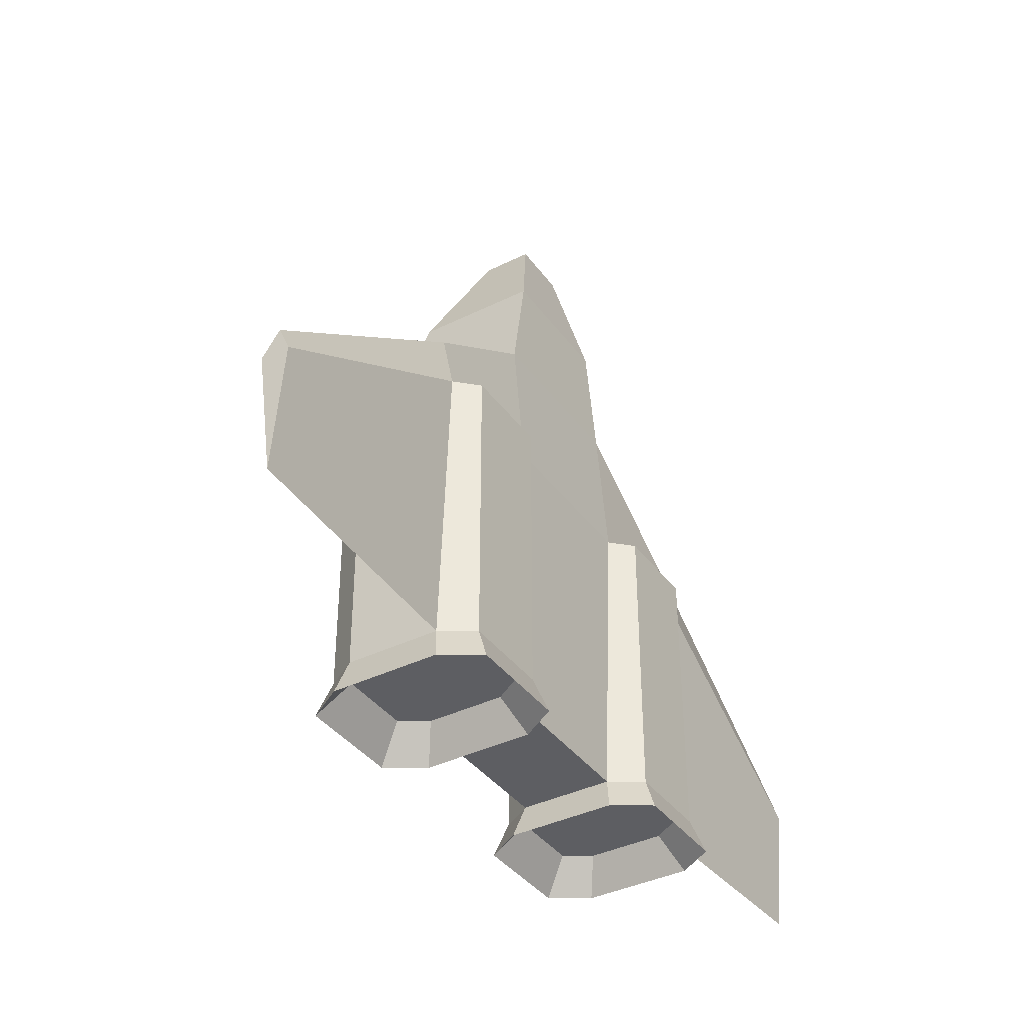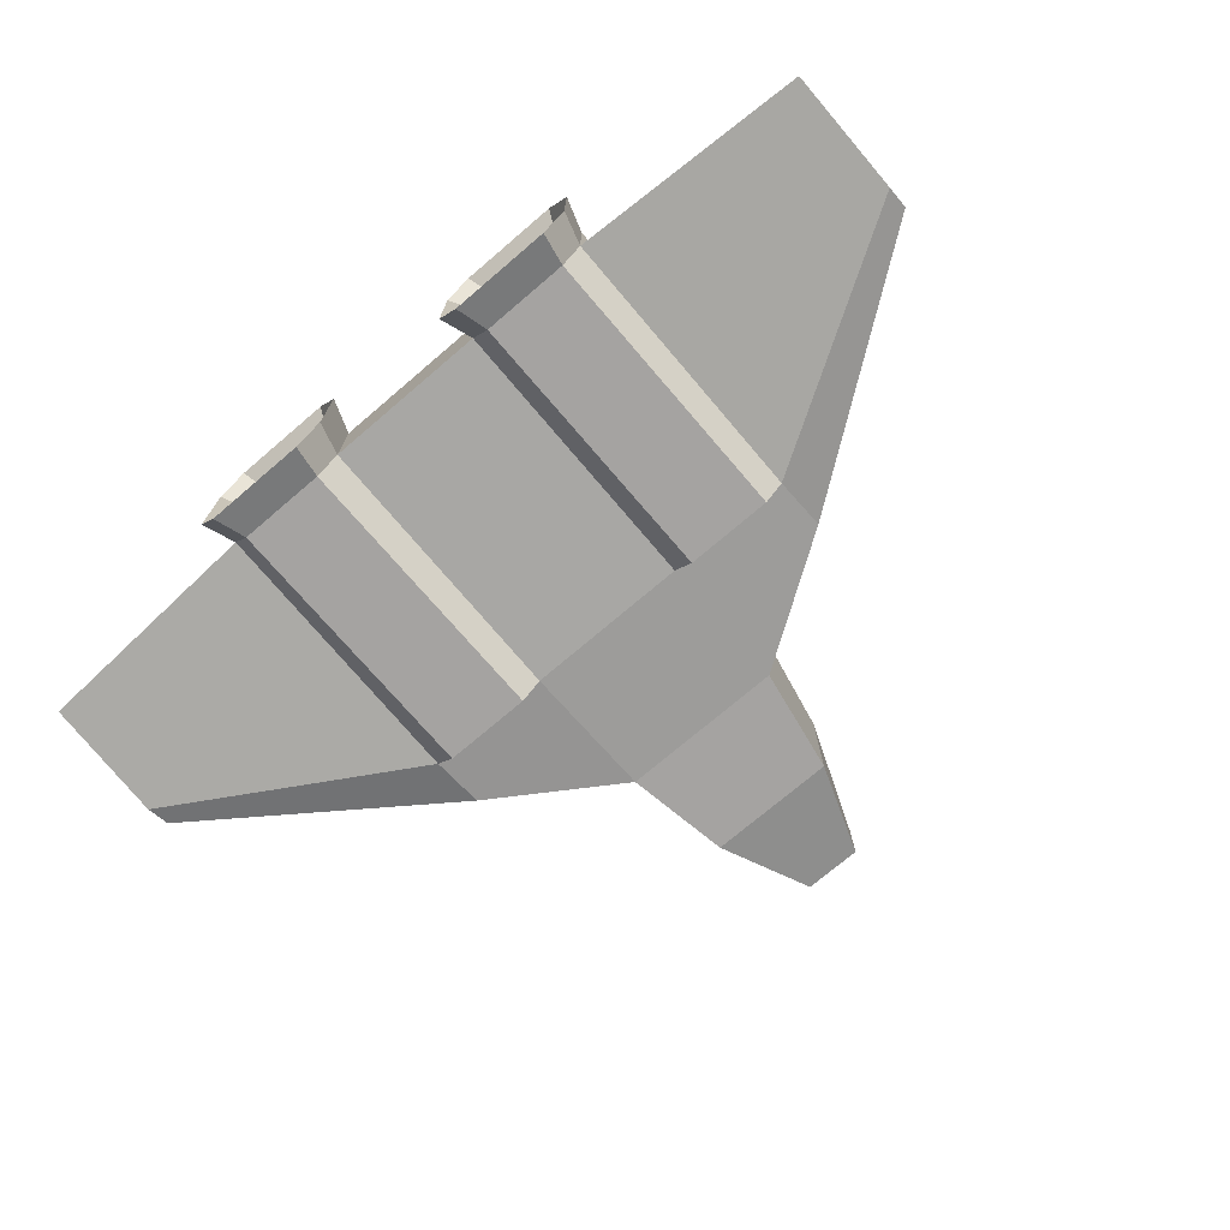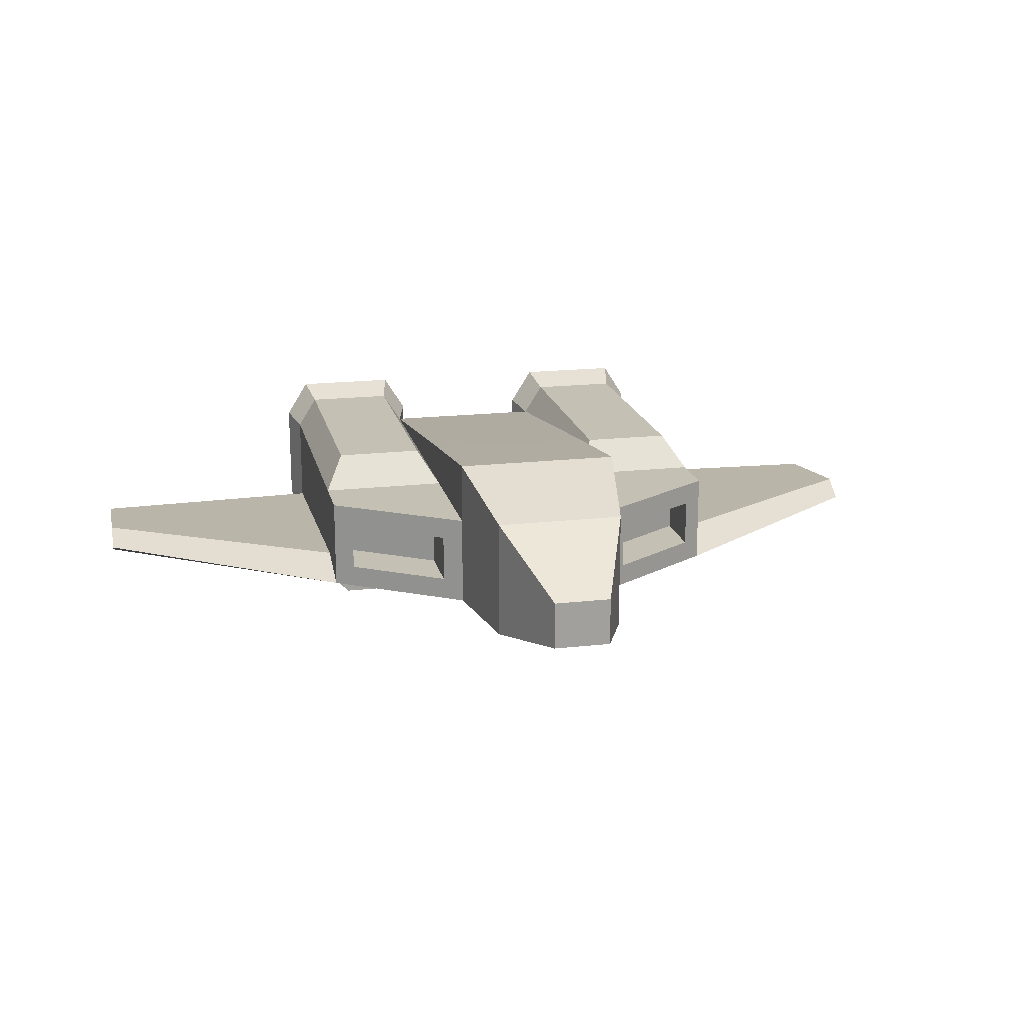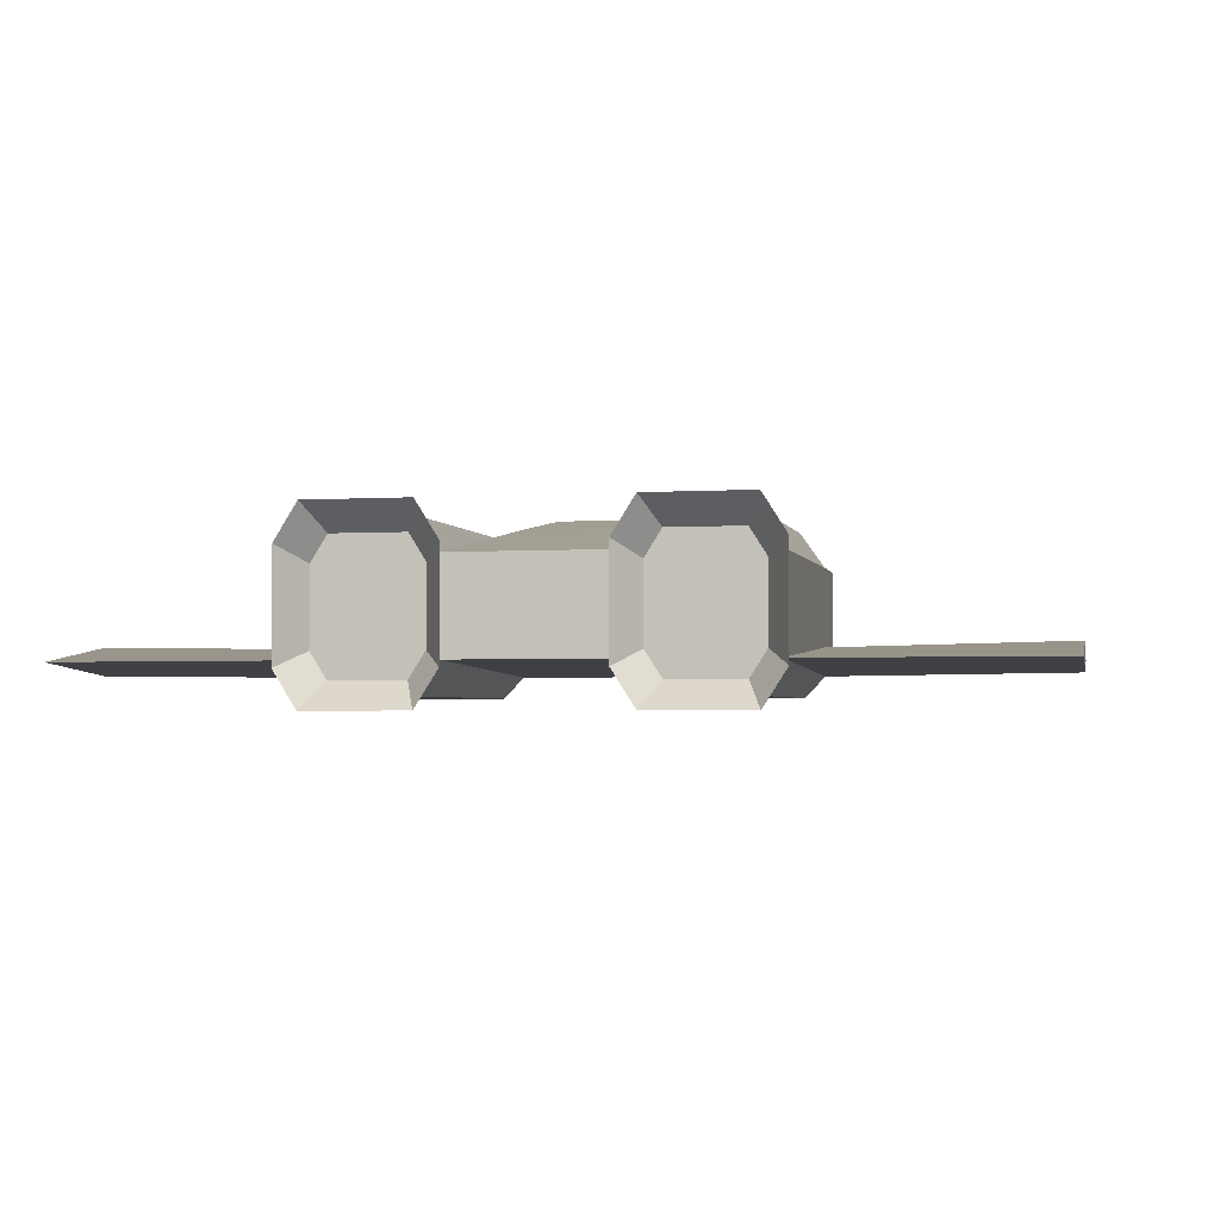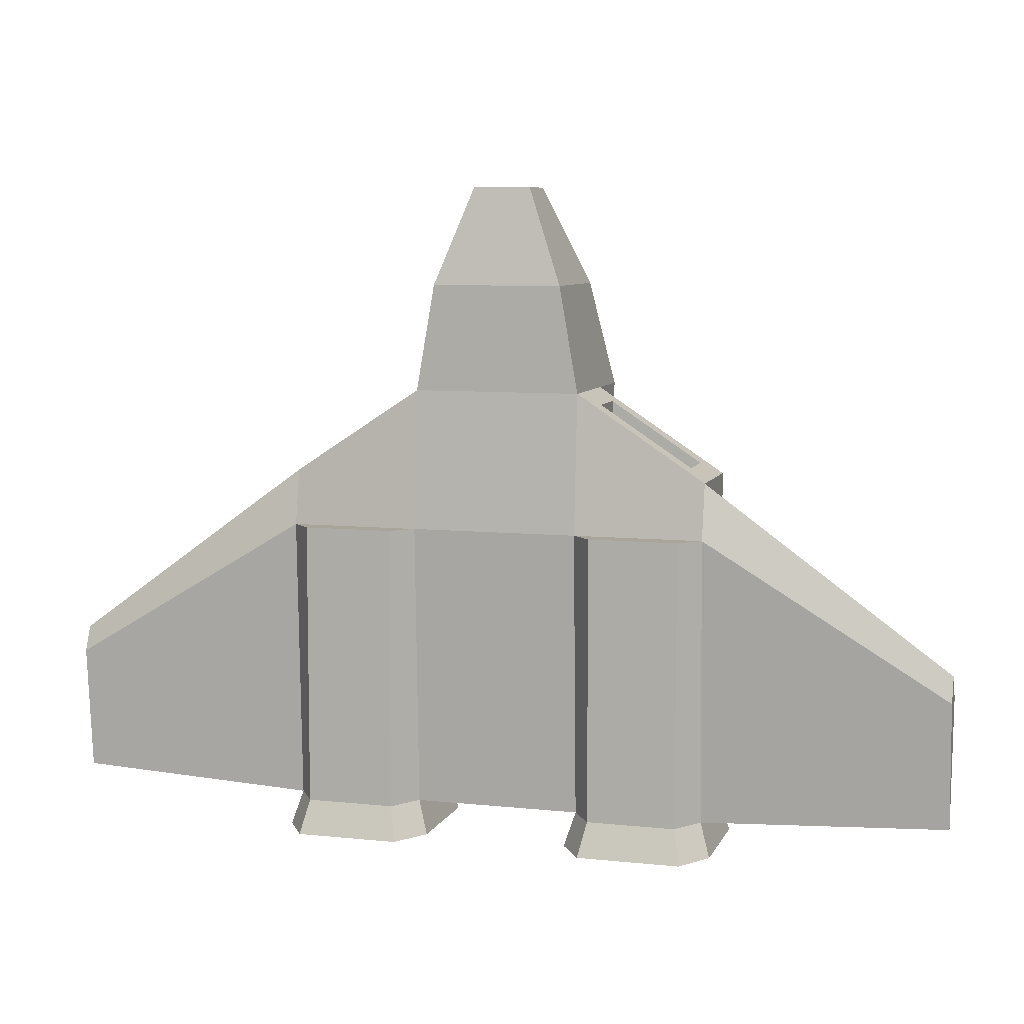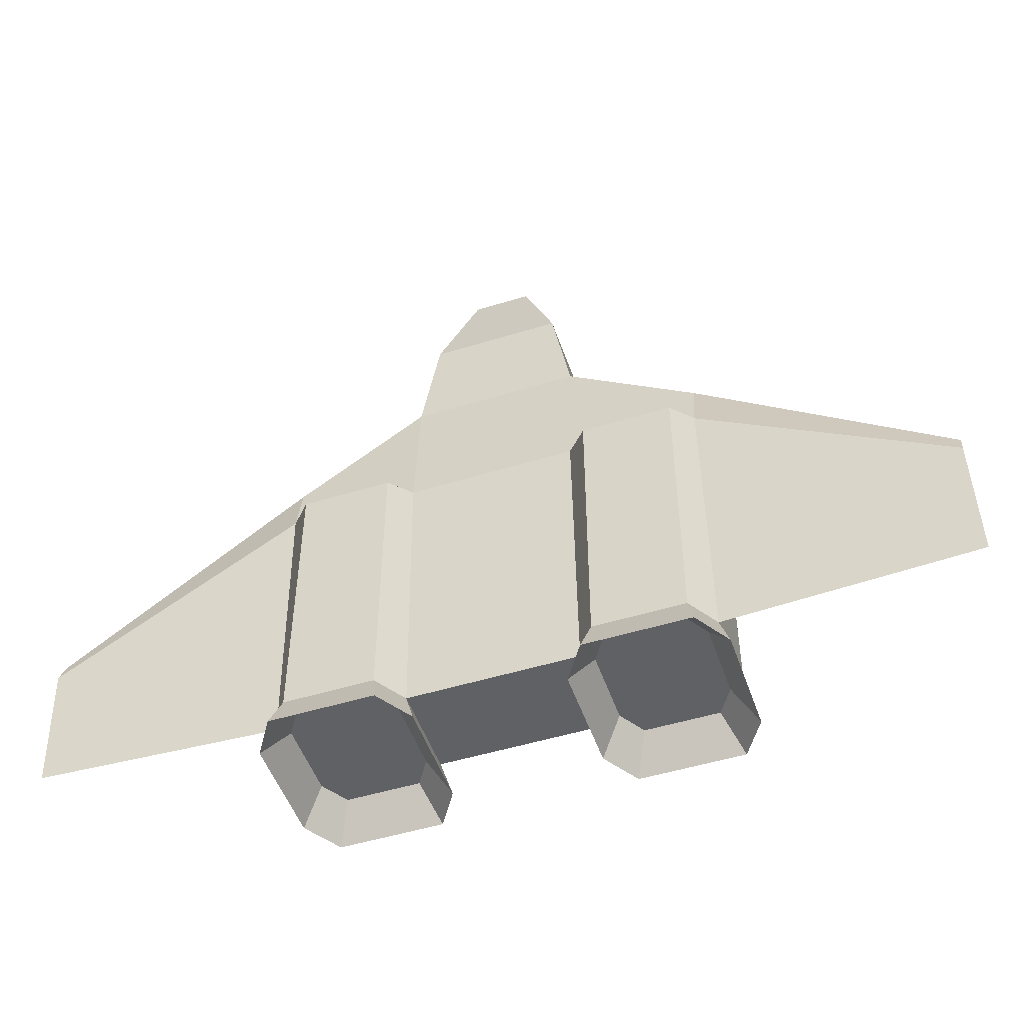
<metadata>
{"format":"obj","ext":"obj","renderer":"f3d","projection":"perspective","resolution":1024,"background":"white","views":[{"elev":-38.3,"azim":-58.0,"up":"+Z"},{"elev":-73.1,"azim":-139.5,"up":"+Y"},{"elev":18.3,"azim":-12.4,"up":"+Y"},{"elev":-2.7,"azim":-167.4,"up":"+Y"},{"elev":7.7,"azim":16.5,"up":"+Z"},{"elev":-50.1,"azim":18.7,"up":"+Z"}]}
</metadata>
<code>
o Spaceship_Cube.002
v 1 0.2861 0.6011
v 1 -0.1482 -1
v 1 0.2861 -1
v 1 0.2861 0.341
v 0.3934 0.2861 -1
v 0.3934 -0.1482 -1
v 0.3934 0.2861 0.341
v 0.3934 -0.1984 0.341
v 0.3934 0.578 1
v 0.3934 0.4856 0.341
v 0.3064 0.1641 1.498
v 0.3064 -0.1482 1.498
v 0.3064 0.4213 1.498
v 0.1355 -0.0198 1.953
v 0.1355 -0.05635 1.953
v 0.1355 0.1713 1.953
v 1 -0.1482 0.6011
v 0.3934 -0.1482 1
v 0.3934 0.2861 1
v 0.9122 -0.04332 0.6588
v 0.9122 0.1813 0.6588
v 0.4812 -0.04332 0.9423
v 0.4812 0.1813 0.9423
v 0.9122 -0.04332 0.3708
v 0.9122 0.1813 0.3708
v 0.4812 -0.04332 0.6542
v 0.4812 0.1813 0.6542
v 0.4875 0.4356 -1
v 0.9059 0.4356 -1
v 0.9059 0.4356 0.1982
v 0.4875 0.4356 0.1982
v 0.9059 -0.2954 0.341
v 0.9059 -0.2954 -1
v 0.4875 -0.2954 -1
v 0.4875 -0.2954 0.341
v 1.049 -0.1831 -1.158
v 1.049 0.3209 -1.158
v 0.3447 0.3209 -1.158
v 0.3447 -0.1831 -1.158
v 0.4539 0.4944 -1.158
v 0.9395 0.4944 -1.158
v 0.9395 -0.3541 -1.158
v 0.4539 -0.3541 -1.158
v 1 -0.06853 0.341
v 1 -0.1984 0.341
v 2.147 -0.1482 -0.2326
v 2.147 -0.1482 -0.9429
v 2.147 -0.1984 -0.348
v 2.147 -0.06853 -0.348
v 0.9457 -0.1092 -1
v 0.9457 0.2473 -1
v 0.4478 0.2473 -1
v 0.4478 -0.1092 -1
v 0.525 0.37 -1
v 0.8684 0.37 -1
v 0.8684 -0.23 -1
v 0.525 -0.23 -1
v -1 0.2861 0.6011
v -1 -0.1482 -1
v -1 0.2861 -1
v 0 -0.1482 -1
v 0 0.2861 -1
v 0 -0.1482 1
v -1 0.2861 0.341
v 0 -0.1984 0.341
v -0.3934 0.2861 -1
v -0.3934 -0.1482 -1
v -0.3934 0.2861 0.341
v -0.3934 -0.1984 0.341
v -0.3934 0.578 1
v 0 0.578 1
v 0 0.4856 0.341
v -0.3934 0.4856 0.341
v -0.3064 0.1641 1.498
v 0 -0.1482 1.498
v -0.3064 -0.1482 1.498
v -0.3064 0.4213 1.498
v 0 0.4213 1.498
v -0.1355 -0.0198 1.953
v 0 -0.0198 1.953
v 0 -0.05635 1.953
v -0.1355 -0.05635 1.953
v -0.1355 0.1713 1.953
v 0 0.1713 1.953
v -1 -0.1482 0.6011
v -0.3934 -0.1482 1
v -0.3934 0.2861 1
v -0.9122 -0.04332 0.6588
v -0.9122 0.1813 0.6588
v -0.4812 -0.04332 0.9423
v -0.4812 0.1813 0.9423
v -0.9122 -0.04332 0.3708
v -0.9122 0.1813 0.3708
v -0.4812 -0.04332 0.6542
v -0.4812 0.1813 0.6542
v -0.4875 0.4356 -1
v -0.9059 0.4356 -1
v -0.9059 0.4356 0.1982
v -0.4875 0.4356 0.1982
v -0.9059 -0.2954 0.341
v -0.9059 -0.2954 -1
v -0.4875 -0.2954 -1
v -0.4875 -0.2954 0.341
v -1.049 -0.1831 -1.158
v -1.049 0.3209 -1.158
v -0.3447 0.3209 -1.158
v -0.3447 -0.1831 -1.158
v -0.4539 0.4944 -1.158
v -0.9395 0.4944 -1.158
v -0.9395 -0.3541 -1.158
v -0.4539 -0.3541 -1.158
v -1 -0.06853 0.341
v -1 -0.1984 0.341
v -2.147 -0.1482 -0.2326
v -2.147 -0.1482 -0.9429
v -2.147 -0.1984 -0.348
v -2.147 -0.06853 -0.348
v -0.9457 -0.1092 -1
v -0.9457 0.2473 -1
v -0.4478 0.2473 -1
v -0.4478 -0.1092 -1
v -0.525 0.37 -1
v -0.8684 0.37 -1
v -0.8684 -0.23 -1
v -0.525 -0.23 -1
f 34 6 39 43
f 44 4 1 17
f 8 45 17 18
f 10 7 5
f 19 9 13 11
f 5 62 72 10
f 2 3 4 44
f 61 6 8 65
f 4 7 19 1
f 65 8 18 63
f 61 62 5 6
f 9 10 72 71
f 9 71 78 13
f 19 7 10 9
f 12 11 14 15
f 11 13 16 14
f 63 18 12 75
f 18 19 11 12
f 15 14 80 81
f 80 14 16 84
f 13 78 84 16
f 75 12 15 81
f 18 17 20 22
f 1 19 23 21
f 17 1 21 20
f 19 18 22 23
f 23 22 26 27
f 22 20 24 26
f 21 23 27 25
f 20 21 25 24
f 24 25 27 26
f 2 45 32 33
f 5 7 31 28
f 29 28 31 30
f 29 3 37 41
f 7 4 30 31
f 4 3 29 30
f 32 35 34 33
f 45 8 35 32
f 8 6 34 35
f 6 5 38 39
f 2 33 42 36
f 28 29 41 40
f 33 34 43 42
f 3 2 36 37
f 5 28 40 38
f 2 44 49 47
f 45 2 47 48
f 44 17 46 49
f 17 45 48 46
f 47 49 46 48
f 43 39 53 57
f 42 43 57 56
f 39 38 52 53
f 38 40 54 52
f 36 42 56 50
f 41 37 51 55
f 37 36 50 51
f 40 41 55 54
f 53 52 54 55 51 50 56 57
f 102 111 107 67
f 112 85 58 64
f 69 86 85 113
f 73 66 68
f 87 74 77 70
f 66 73 72 62
f 59 112 64 60
f 61 65 69 67
f 64 58 87 68
f 65 63 86 69
f 61 67 66 62
f 70 71 72 73
f 70 77 78 71
f 87 70 73 68
f 76 82 79 74
f 74 79 83 77
f 63 75 76 86
f 86 76 74 87
f 82 81 80 79
f 80 84 83 79
f 77 83 84 78
f 75 81 82 76
f 86 90 88 85
f 58 89 91 87
f 85 88 89 58
f 87 91 90 86
f 91 95 94 90
f 90 94 92 88
f 89 93 95 91
f 88 92 93 89
f 92 94 95 93
f 59 101 100 113
f 66 96 99 68
f 97 98 99 96
f 97 109 105 60
f 68 99 98 64
f 64 98 97 60
f 100 101 102 103
f 113 100 103 69
f 69 103 102 67
f 67 107 106 66
f 59 104 110 101
f 96 108 109 97
f 101 110 111 102
f 60 105 104 59
f 66 106 108 96
f 59 115 117 112
f 113 116 115 59
f 112 117 114 85
f 85 114 116 113
f 115 116 114 117
f 111 125 121 107
f 110 124 125 111
f 107 121 120 106
f 106 120 122 108
f 104 118 124 110
f 109 123 119 105
f 105 119 118 104
f 108 122 123 109
f 121 125 124 118 119 123 122 120

</code>
